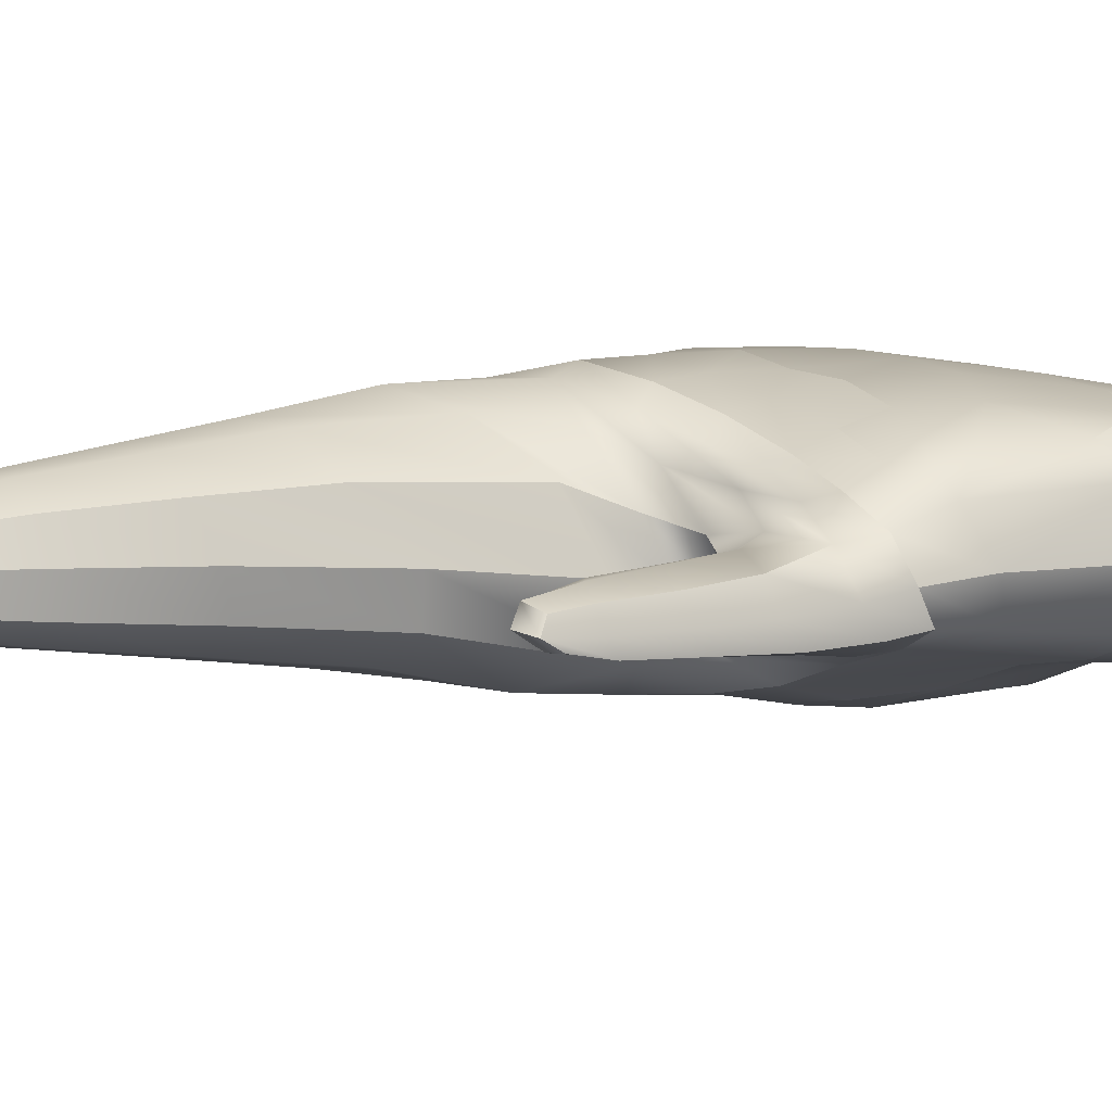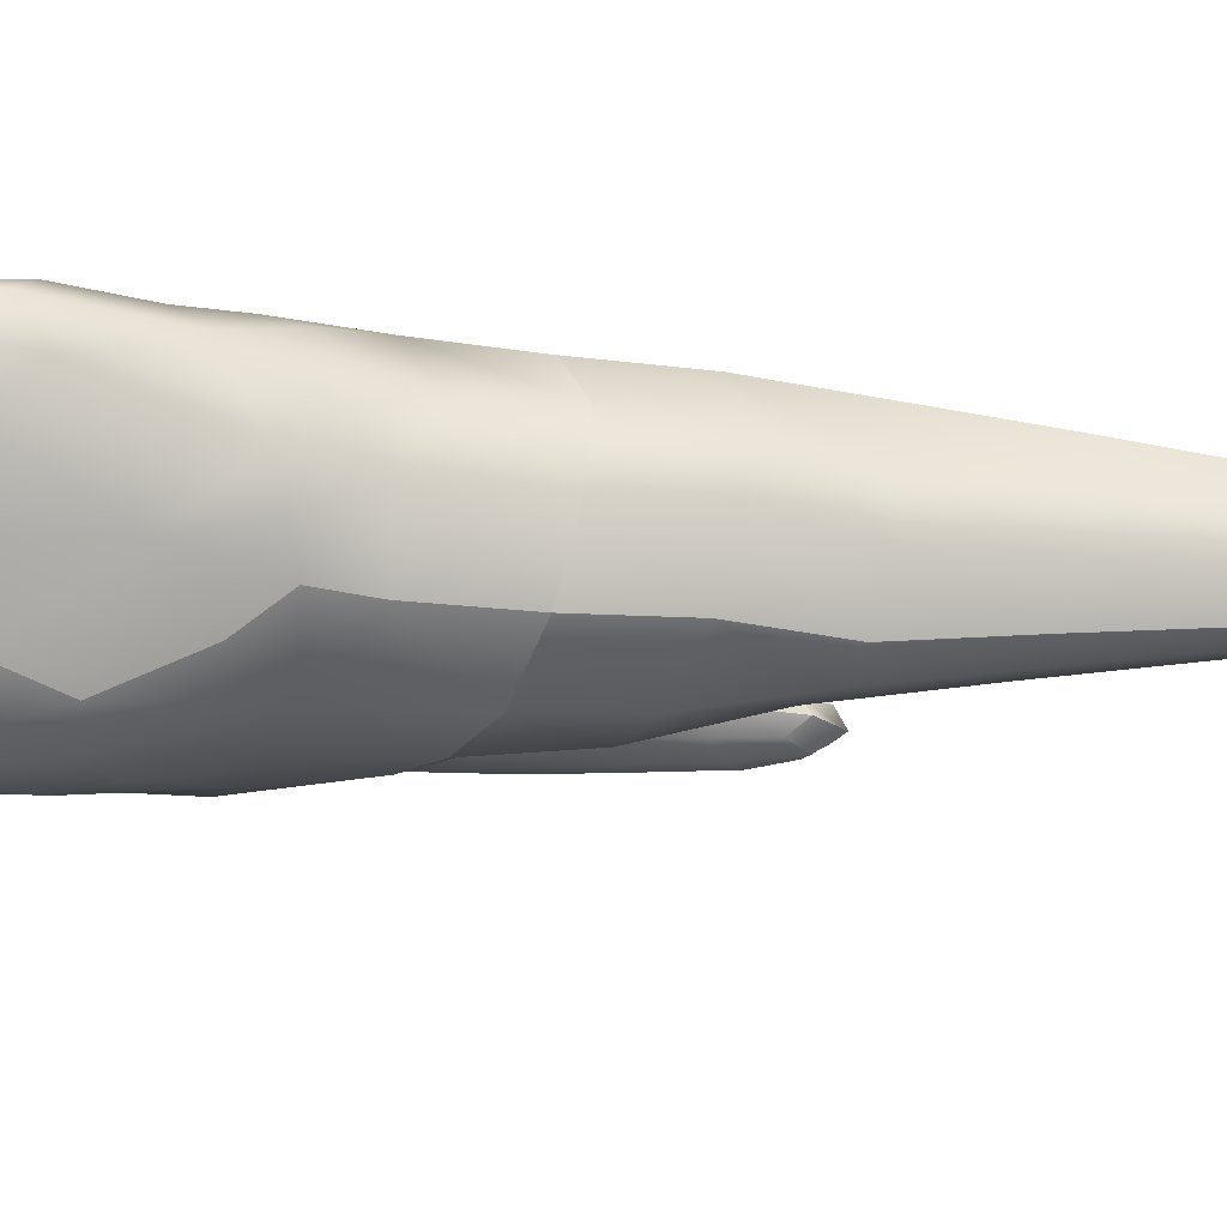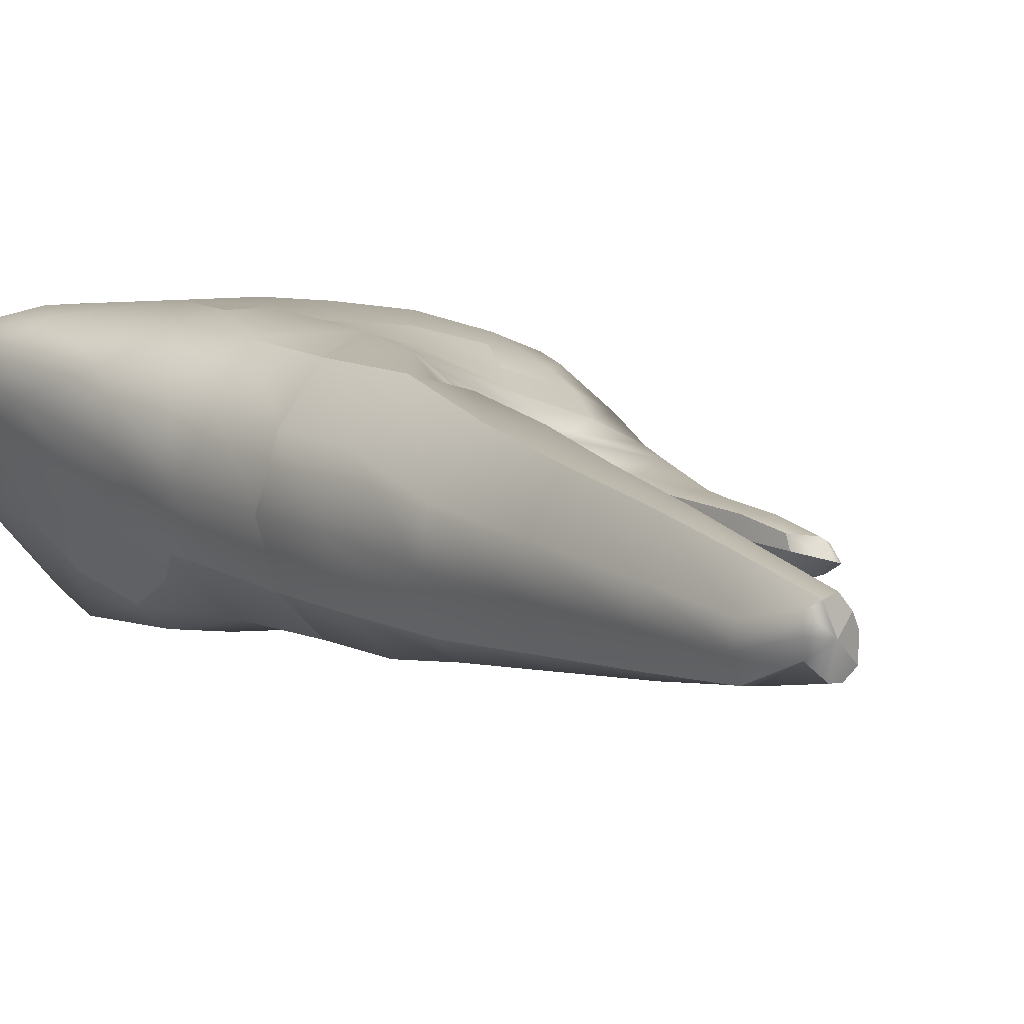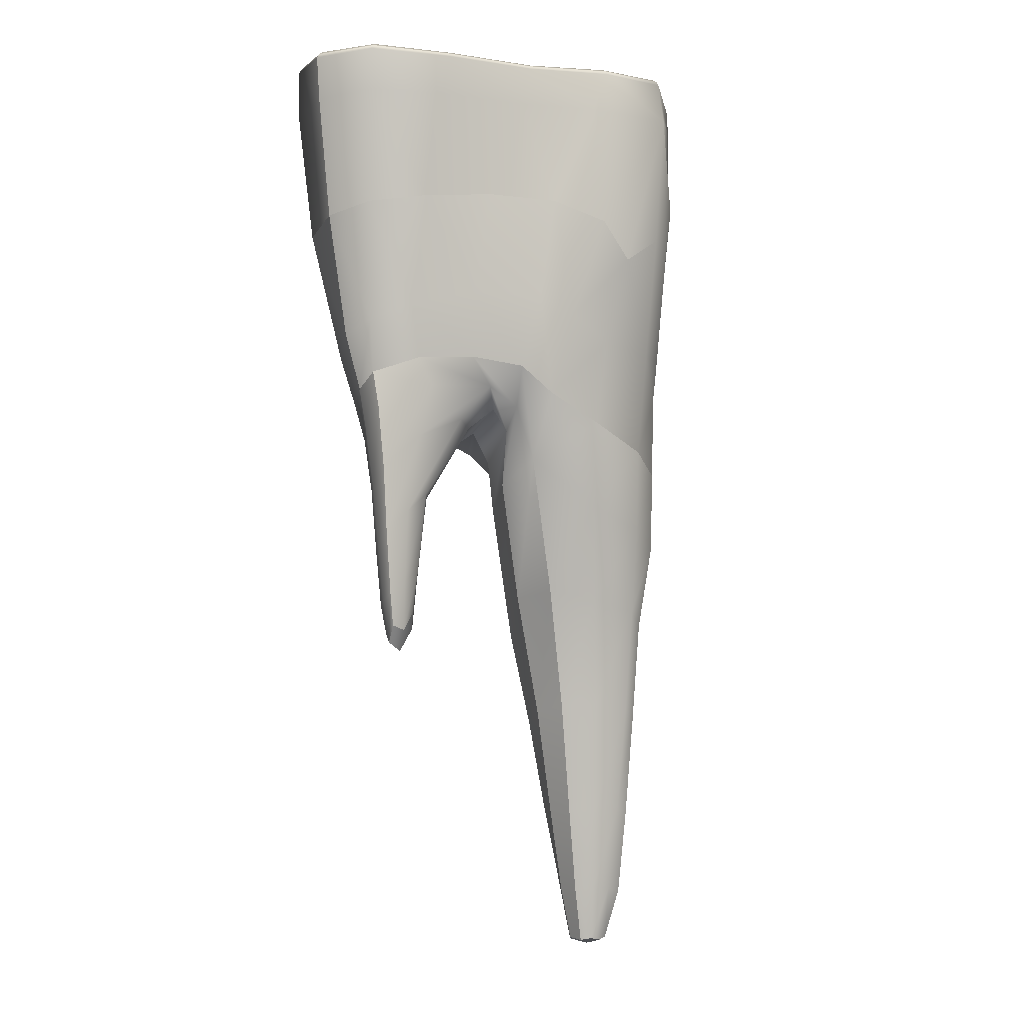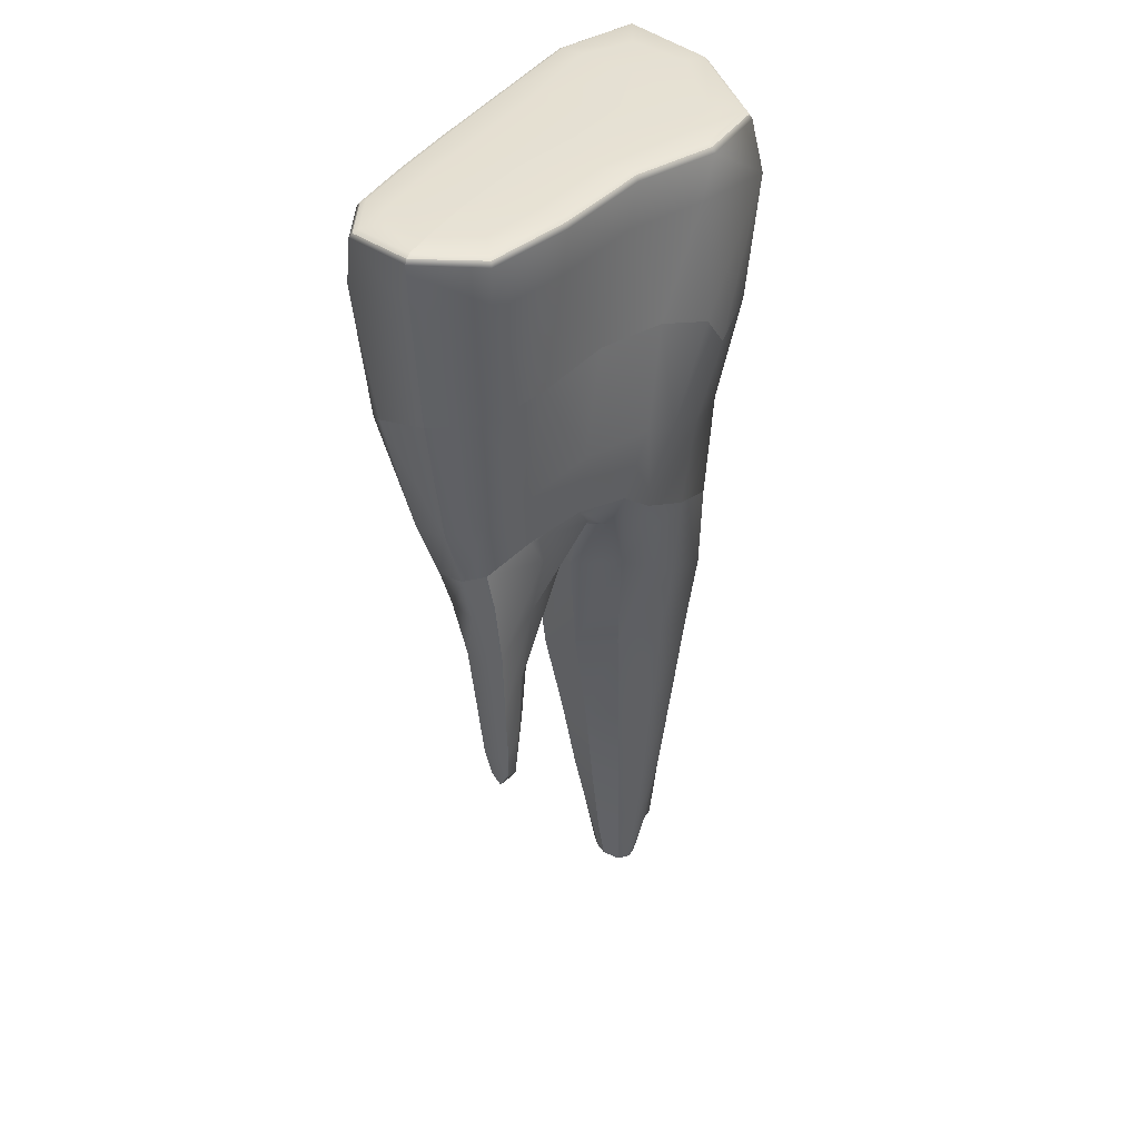
<metadata>
{"format":"obj","ext":"obj","renderer":"f3d","projection":"perspective","resolution":1024,"background":"white","views":[{"elev":4.1,"azim":52.1,"up":"+Z"},{"elev":-16.3,"azim":-93.9,"up":"+Z"},{"elev":8.9,"azim":-32.5,"up":"+Z"},{"elev":-3.5,"azim":148.2,"up":"+Y"},{"elev":38.5,"azim":123.2,"up":"+Y"}]}
</metadata>
<code>
g default
v -0.7912 5.136 0.6572
v -0.1465 4.632 -0.9262
v -0.9696 4.086 0.5678
v -1.408 4.734 0.4049
v -0.8738 4.401 -0.809
v -1.357 4.09 -0.1031
v -1.358 4.899 -0.3428
v -0.09316 3.265 0.1064
v 0.04218 3.591 -0.6793
v -0.8271 2.886 0.5084
v -0.7996 3.087 -0.7819
v -1.267 2.855 -0.1456
v -0.4074 1.64 0.08235
v -0.3592 1.809 -0.4393
v -0.9008 1.568 0.2778
v -0.8196 1.768 -0.6024
v -1.077 1.633 -0.2437
v 0.0542 5.143 0.6123
v 0.5742 4.752 -0.7378
v -0.2814 4.251 0.5514
v 0.2182 3.817 -0.1234
v 0.3765 4.106 -0.6326
v -0.1607 3.747 0.406
v -0.5901 0.5224 -0.02122
v -0.7483 0 -0.1819
v -0.5418 0.4373 -0.3404
v -0.8544 0.4842 0.08188
v -0.7814 0.4364 -0.4298
v -0.946 0.3659 -0.2682
v 1.229 4.314 0.05013
v 0.834 4.845 0.4366
v 1.273 4.542 -0.4889
v 0.5278 4.284 0.326
v 1.119 3.72 -0.1106
v 1.216 3.925 -0.5062
v 0.4708 3.95 0.1614
v 0.7451 3.203 -0.1792
v 0.8105 3.321 -0.4625
v 1.154 3.048 -0.52
v 1.1 2.947 -0.2568
v 0.8643 2.413 -0.271
v 0.8967 2.48 -0.4279
v 1.076 2.392 -0.4732
v 1.047 2.326 -0.3201
v -0.2828 6.474 0.2175
v -0.2208 6.445 0.4426
v -0.293 6.232 0.5066
v -1.303 6.47 0.1335
v -1.578 6.441 0.3084
v -1.728 6.164 0.4357
v -0.8563 6.11 -1.065
v -0.8882 6.442 -0.9363
v -0.7763 6.473 -0.7291
v 0.7115 6.474 0.1848
v 0.7947 6.447 0.3756
v 0.68 6.216 0.446
v 0.2193 6.149 -0.7997
v 0.1196 6.445 -0.7782
v 0.1793 6.474 -0.5848
v 1.362 6.471 0.04222
v 1.507 6.443 0.16
v 1.493 6.101 0.2303
v 1.186 6.471 -0.494
v 1.339 6.443 -0.6344
v 1.355 6.132 -0.6342
v -1.017 0.9289 -0.2525
v 0.08386 4.287 0.4458
v 0.485 5.037 0.552
v 0.8531 2.367 -0.3453
v 0.9909 2.359 -0.4746
v 1.072 2.272 -0.4083
v 0.9498 2.271 -0.2733
v 1.01 4.658 -0.6144
v 0.8418 4.088 -0.6098
v 0.2025 3.853 0.2529
v 0.5917 3.818 -0.09127
v 0.5745 3.865 -0.5593
v 0.7224 3.301 -0.3155
v 0.4855 3.671 -0.2056
v 1.185 3.511 -0.5291
v 0.9928 3.196 -0.5341
v 1.114 3.358 -0.2119
v 1.16 2.961 -0.406
v 0.9058 3.056 -0.1683
v 0.8631 2.784 -0.4477
v 0.8137 2.694 -0.2146
v 1.118 2.619 -0.5109
v 1.075 2.531 -0.2902
v -1.602 6.412 0.3252
v -1.406 6.441 -0.3396
v -0.8923 6.413 -0.9557
v -1.426 6.251 -0.346
v -1.539 6.461 0.2828
v -1.249 6.473 -0.2742
v -0.88 6.462 -0.9039
v 1.435 5.203 0.1139
v 1.141 5.452 0.3894
v -0.4621 5.743 0.5869
v -1.027 6.273 0.5405
v -1.276 5.657 0.6146
v -1.615 5.419 0.4629
v -0.4862 6.477 -0.282
v -0.9705 6.473 0.2969
v -0.8375 5.229 -0.9935
v -0.3547 5.319 -1.018
v -1.598 5.561 0.01136
v -1.176 5.534 -0.7145
v 0.3911 5.665 0.541
v 0.2432 6.22 0.4797
v -0.2968 6.143 -0.975
v 0.4463 5.469 -0.7627
v 0.2581 6.474 0.1932
v 0.4434 6.477 -0.1997
v -0.3223 6.474 -0.7371
v 1.116 6.202 0.392
v 1.137 6.474 0.1528
v 1.373 6.473 -0.2332
v 0.795 6.474 -0.5586
v 0.8386 6.145 -0.7525
v 1.325 5.357 -0.5638
v 1.562 6.117 -0.2453
v -0.2165 6.463 0.4093
v 0.3507 6.447 0.4089
v 0.7994 6.464 0.3401
v -0.2294 6.417 0.4668
v 0.7848 6.421 0.4009
v -1.023 6.443 0.4891
v -0.4081 6.444 -0.963
v 0.1344 6.418 -0.8011
v 0.1029 6.464 -0.7418
v 1.215 6.445 0.3303
v 1.48 6.462 0.1376
v 1.523 6.414 0.1744
v 1.565 6.442 -0.248
v 1.312 6.462 -0.608
v 1.357 6.414 -0.6504
v 0.7797 6.445 -0.7399
v -0.6591 0.02828 -0.0922
v -0.6153 0.04852 -0.3022
v -0.5296 0.4211 -0.1692
v -0.7143 0.4987 0.0767
v -0.8091 0.01247 -0.03391
v 1.073 4.578 0.282
v 0.6041 4.523 0.414
v 0.9197 4.204 0.1873
v -0.7504 0.04582 -0.3529
v -0.6486 0.4506 -0.4216
v -0.9464 0.3441 -0.1371
v -0.8827 0.02434 -0.1652
v -0.8231 4.594 0.6513
v -1.17 4.903 0.589
v -1.207 4.383 0.5032
v -0.8809 0.4079 -0.4128
v -1.403 4.392 0.163
v -1.231 3.943 0.2666
v -1.166 4.1 -0.4903
v -1.364 4.449 -0.2482
v -1.126 4.67 -0.6389
v -1.465 4.807 0.06898
v 1.341 4.446 -0.2467
v 1.178 3.978 -0.07142
v 1.23 3.785 -0.3433
v 1.241 4.171 -0.4705
v 0.4899 4.059 0.2209
v 0.6999 3.916 0.03654
v -0.452 4.454 -0.906
v -0.0204 4.064 -0.8362
v -0.4033 3.265 -0.813
v -0.8078 3.676 -0.7939
v -1.294 3.424 -0.1353
v -1.162 2.815 0.2224
v -0.9054 3.5 0.529
v -1.117 2.959 -0.5204
v 0.0736 3.425 -0.3045
v -0.2677 2.309 0.1263
v -0.3053 1.745 -0.1914
v -0.2166 2.65 -0.5063
v -0.4152 3.016 0.3969
v -0.8883 2.171 0.3761
v -0.6393 1.591 0.2531
v -0.5682 1.811 -0.5803
v -0.8185 2.491 -0.6911
v -1.125 2.305 -0.2354
v -1.063 1.591 -0.01197
v -0.9543 1.701 -0.5056
v -0.5789 4.171 0.6287
v -0.2328 4.686 0.5644
v -0.3293 5.157 0.6495
v 0.1736 3.968 -0.6655
v 0.2236 3.969 -0.42
v 0.03186 3.611 -0.03021
v 0.1145 4.748 -0.9009
v 0.5466 4.303 -0.6783
v -0.4422 3.508 0.5348
v -0.2663 3.928 0.5148
v 0.07418 3.684 0.1734
v -0.5102 1.009 0.03465
v -0.4596 1.024 -0.3867
v -0.8873 0.9669 0.1828
v -0.8059 1.032 -0.5141
v -0.607 0.05255 -0.1743
v -0.7276 0.02643 -0.01362
v 0.8944 4.4 0.2896
v -0.6707 0.06476 -0.3622
v -0.8868 0.02328 -0.06566
v -1.07 4.588 0.5987
v -0.8648 0.04824 -0.2584
v -1.298 4.264 0.3229
v -1.225 4.408 -0.4595
v -1.422 4.517 -0.01627
v 1.254 4.065 -0.2931
v 0.8766 3.997 0.08118
v -0.3948 3.866 -0.8616
v -1.191 3.389 0.2432
v -1.136 3.529 -0.5173
v -0.1083 2.585 -0.2292
v -0.5591 2.216 0.3431
v -0.4993 2.589 -0.6677
v -1.102 2.266 0.04943
v -0.9772 2.389 -0.5578
v -0.5265 4.66 0.6445
v 0.09803 3.82 -0.4029
v 0.2087 4.248 -0.7964
v -0.5582 3.75 0.6088
v -0.2362 3.521 0.3171
v -0.4313 0.9934 -0.1758
v -0.688 0.9794 0.165
v -0.6162 1.035 -0.4962
v -1.009 0.8936 -0.07343
v -0.9207 0.9788 -0.4551
v 0.2212 4.609 0.5211
v 0.9694 2.209 -0.3787
v 0.9357 4.28 -0.582
v 0.09675 4.022 0.3808
v 0.3824 3.862 0.07419
v 0.424 3.817 -0.4016
v 0.9233 3.728 -0.5735
v 1.195 3.382 -0.3895
v 0.8074 3.499 -0.1361
v 0.7955 2.77 -0.3231
v 1.005 2.712 -0.5146
v 1.122 2.553 -0.4156
v 0.9403 2.593 -0.2147
v -1.423 6.412 -0.3412
v -1.377 6.461 -0.3359
v 1.272 5.065 0.2921
v -0.9546 5.916 0.5885
v -1.401 5.348 0.5845
v -0.9349 6.477 -0.09838
v -0.5713 5.06 -1.008
v -1.608 5.272 0.2182
v -1.414 5.838 -0.3593
v -1.038 5.162 -0.8401
v -0.0238 5.689 0.5746
v 0.000347 5.448 -0.9036
v -0.03279 6.477 -0.271
v 0.8134 5.618 0.4758
v 0.9607 6.477 -0.2025
v 0.9353 5.419 -0.6949
v 1.472 5.296 -0.2328
v 0.3545 6.464 0.3742
v 0.3408 6.42 0.4343
v -1.041 6.414 0.5125
v -1 6.462 0.455
v -0.4009 6.416 -0.9875
v -0.4147 6.463 -0.9237
v 1.205 6.464 0.297
v 1.218 6.418 0.3527
v 1.535 6.462 -0.2456
v 1.584 6.413 -0.2492
v 0.7968 6.416 -0.7616
v 0.7569 6.463 -0.705
g stalagmite_2
f 24 138 201 140
f 25 139 201 138
f 26 140 201 139
f 24 141 202 138
f 27 142 202 141
f 25 138 202 142
f 30 143 203 145
f 31 144 203 143
f 33 145 203 144
f 26 139 204 147
f 25 146 204 139
f 28 147 204 146
f 25 142 205 149
f 27 148 205 142
f 29 149 205 148
f 3 150 206 152
f 1 151 206 150
f 4 152 206 151
f 25 149 207 146
f 29 153 207 149
f 28 146 207 153
f 3 152 208 155
f 4 154 208 152
f 6 155 208 154
f 5 156 209 158
f 6 157 209 156
f 7 158 209 157
f 6 154 210 157
f 4 159 210 154
f 7 157 210 159
f 32 160 211 163
f 160 30 161 211
f 211 161 34 162
f 163 211 162 35
f 30 145 212 161
f 145 33 164 212
f 212 164 36 165
f 161 212 165 34
f 5 166 213 169
f 166 2 167 213
f 213 167 9 168
f 169 213 168 11
f 3 155 214 172
f 155 6 170 214
f 214 170 12 171
f 172 214 171 10
f 6 156 215 170
f 156 5 169 215
f 215 169 11 173
f 170 215 173 12
f 9 174 216 177
f 174 8 175 216
f 216 175 13 176
f 177 216 176 14
f 8 178 217 175
f 178 10 179 217
f 217 179 15 180
f 175 217 180 13
f 11 168 218 182
f 168 9 177 218
f 218 177 14 181
f 182 218 181 16
f 10 171 219 179
f 171 12 183 219
f 219 183 17 184
f 179 219 184 15
f 12 173 220 183
f 173 11 182 220
f 220 182 16 185
f 183 220 185 17
f 1 150 221 188
f 150 3 186 221
f 221 186 20 187
f 188 221 187 18
f 8 174 222 191
f 174 9 189 222
f 222 189 22 190
f 191 222 190 21
f 9 167 223 189
f 167 2 192 223
f 223 192 19 193
f 189 223 193 22
f 3 172 224 186
f 172 10 194 224
f 224 194 23 195
f 186 224 195 20
f 10 178 225 194
f 178 8 191 225
f 225 191 21 196
f 194 225 196 23
f 14 176 226 198
f 176 13 197 226
f 226 197 24 140
f 198 226 140 26
f 13 180 227 197
f 180 15 199 227
f 227 199 27 141
f 197 227 141 24
f 16 181 228 200
f 181 14 198 228
f 228 198 26 147
f 200 228 147 28
f 15 184 229 199
f 184 17 66 229
f 229 66 29 148
f 199 229 148 27
f 17 185 230 66
f 185 16 200 230
f 230 200 28 153
f 66 230 153 29
f 18 187 231 68
f 187 20 67 231
f 231 67 33 144
f 68 231 144 31
f 41 69 232 72
f 69 42 70 232
f 232 70 43 71
f 72 232 71 44
f 22 193 233 74
f 193 19 73 233
f 233 73 32 163
f 74 233 163 35
f 20 195 234 67
f 195 23 75 234
f 234 75 36 164
f 67 234 164 33
f 23 196 235 75
f 196 21 76 235
f 235 76 34 165
f 75 235 165 36
f 21 190 236 79
f 190 22 77 236
f 236 77 38 78
f 79 236 78 37
f 22 74 237 77
f 74 35 80 237
f 237 80 39 81
f 77 237 81 38
f 35 162 238 80
f 162 34 82 238
f 238 82 40 83
f 80 238 83 39
f 34 76 239 82
f 76 21 79 239
f 239 79 37 84
f 82 239 84 40
f 37 78 240 86
f 78 38 85 240
f 240 85 42 69
f 86 240 69 41
f 38 81 241 85
f 81 39 87 241
f 241 87 43 70
f 85 241 70 42
f 39 83 242 87
f 83 40 88 242
f 242 88 44 71
f 87 242 71 43
f 40 84 243 88
f 84 37 86 243
f 243 86 41 72
f 88 243 72 44
f 50 89 244 92
f 89 49 90 244
f 244 90 52 91
f 92 244 91 51
f 49 93 245 90
f 93 48 94 245
f 245 94 53 95
f 90 245 95 52
f 30 96 246 143
f 62 97 246 96
f 31 143 246 97
f 1 98 247 100
f 47 99 247 98
f 50 100 247 99
f 1 100 248 151
f 50 101 248 100
f 4 151 248 101
f 45 102 249 103
f 53 94 249 102
f 48 103 249 94
f 2 166 250 105
f 5 104 250 166
f 51 105 250 104
f 4 101 251 159
f 50 106 251 101
f 7 159 251 106
f 50 92 252 106
f 51 107 252 92
f 7 106 252 107
f 51 104 253 107
f 5 158 253 104
f 7 107 253 158
f 47 98 254 109
f 98 1 188 254
f 254 188 18 108
f 109 254 108 56
f 2 105 255 192
f 105 51 110 255
f 255 110 57 111
f 192 255 111 19
f 53 102 256 114
f 102 45 112 256
f 256 112 54 113
f 114 256 113 59
f 56 108 257 115
f 108 18 68 257
f 257 68 31 97
f 115 257 97 62
f 54 116 258 113
f 116 60 117 258
f 258 117 63 118
f 113 258 118 59
f 19 111 259 73
f 111 57 119 259
f 259 119 65 120
f 73 259 120 32
f 62 96 260 121
f 96 30 160 260
f 260 160 32 120
f 121 260 120 65
f 45 122 261 112
f 122 46 123 261
f 261 123 55 124
f 112 261 124 54
f 46 125 262 123
f 125 47 109 262
f 262 109 56 126
f 123 262 126 55
f 47 125 263 99
f 125 46 127 263
f 263 127 49 89
f 99 263 89 50
f 46 122 264 127
f 122 45 103 264
f 264 103 48 93
f 127 264 93 49
f 51 91 265 110
f 91 52 128 265
f 265 128 58 129
f 110 265 129 57
f 52 95 266 128
f 95 53 114 266
f 266 114 59 130
f 128 266 130 58
f 54 124 267 116
f 124 55 131 267
f 267 131 61 132
f 116 267 132 60
f 55 126 268 131
f 126 56 115 268
f 268 115 62 133
f 131 268 133 61
f 60 132 269 117
f 132 61 134 269
f 269 134 64 135
f 117 269 135 63
f 61 133 270 134
f 133 62 121 270
f 270 121 65 136
f 134 270 136 64
f 57 129 271 119
f 129 58 137 271
f 271 137 64 136
f 119 271 136 65
f 58 130 272 137
f 130 59 118 272
f 272 118 63 135
f 137 272 135 64

</code>
